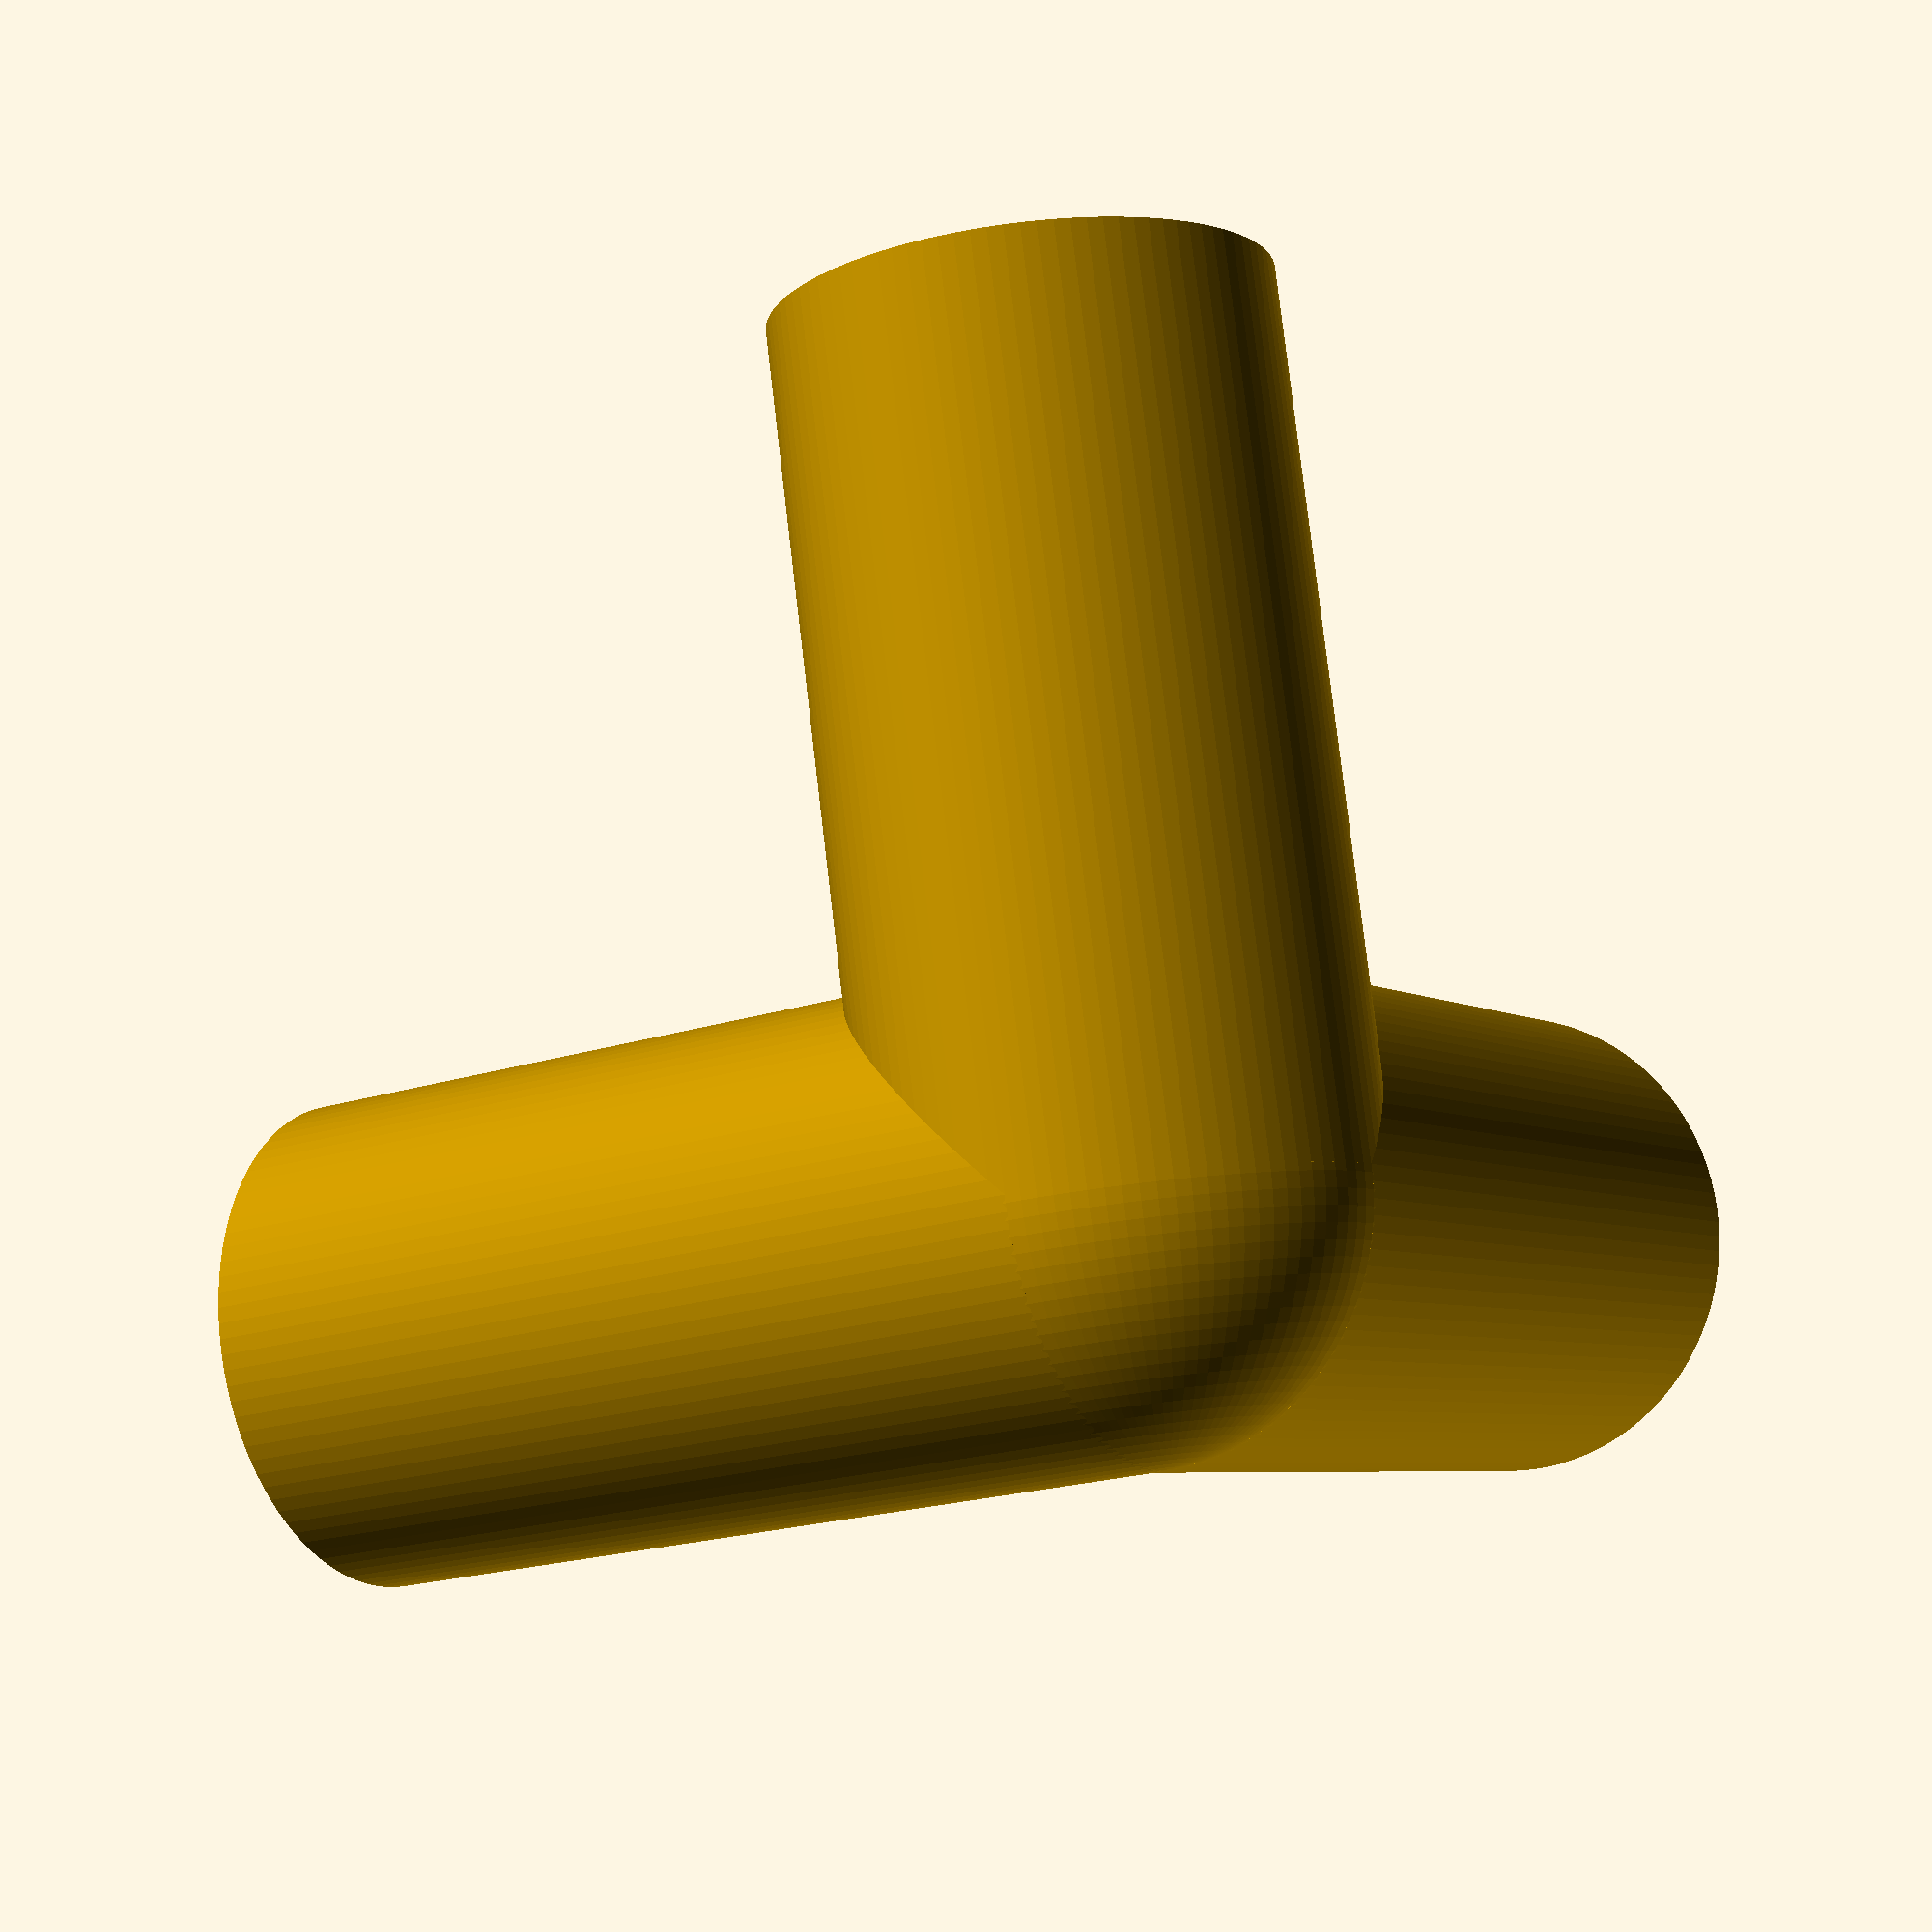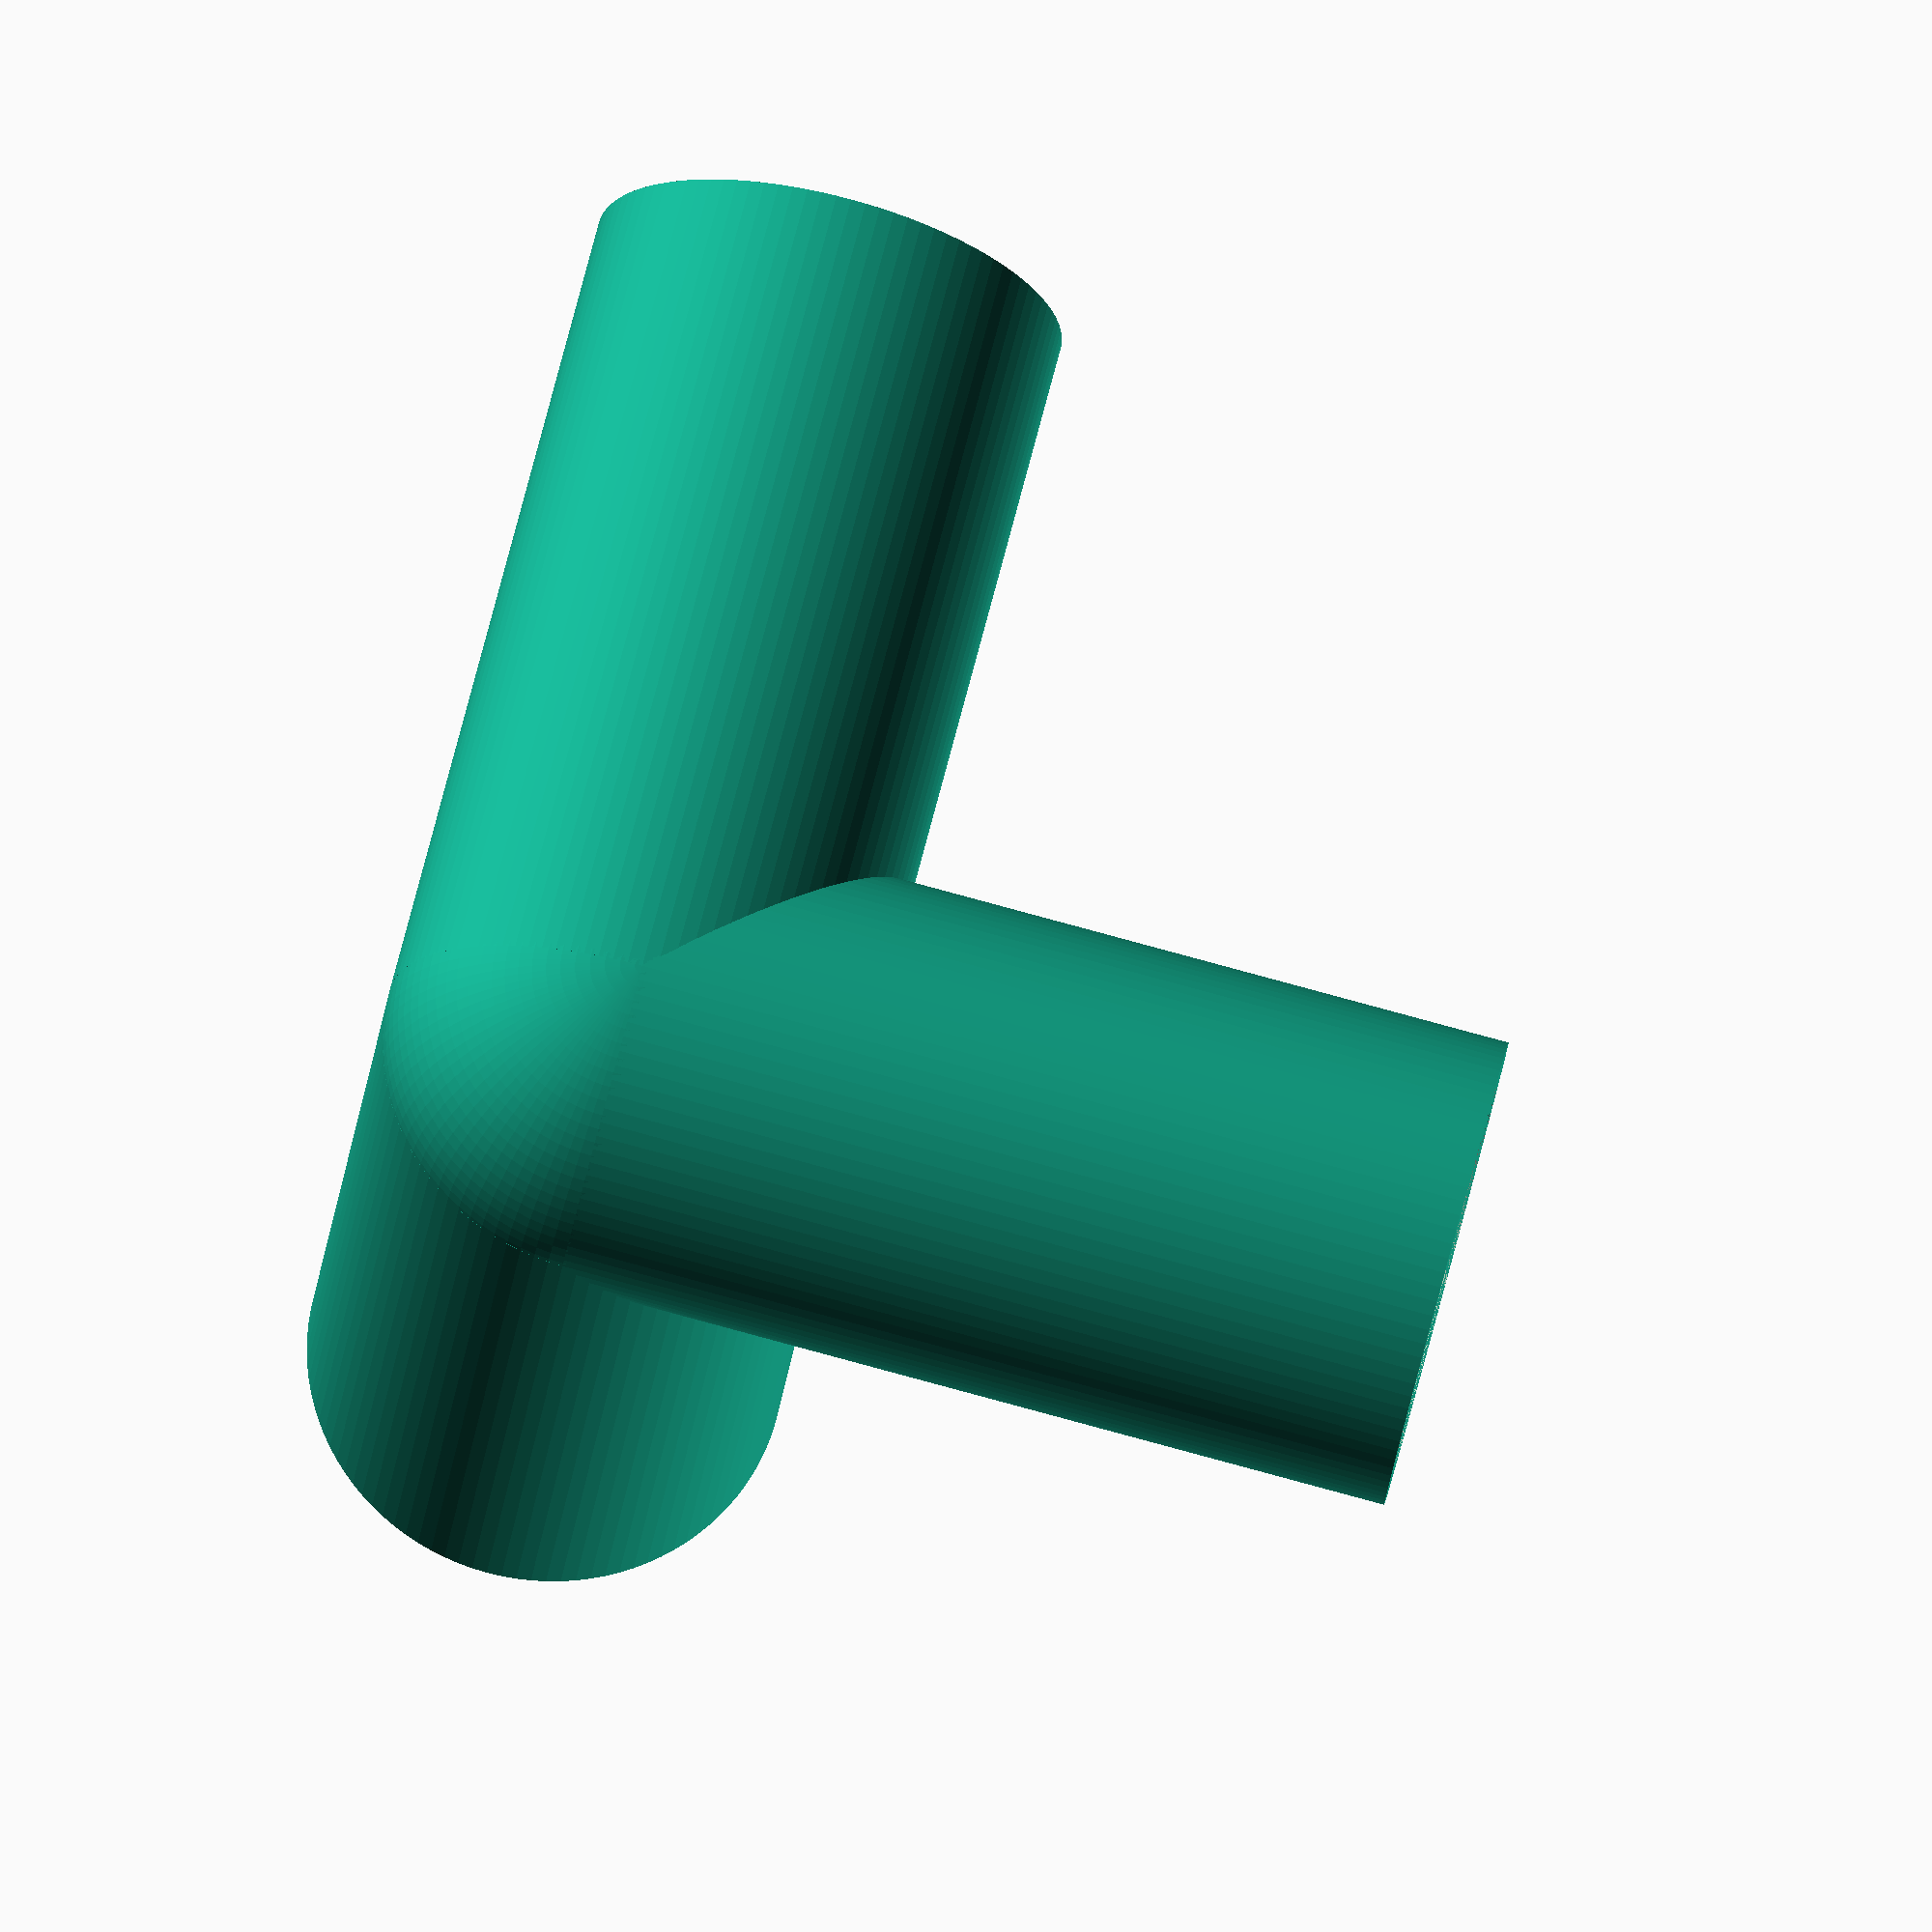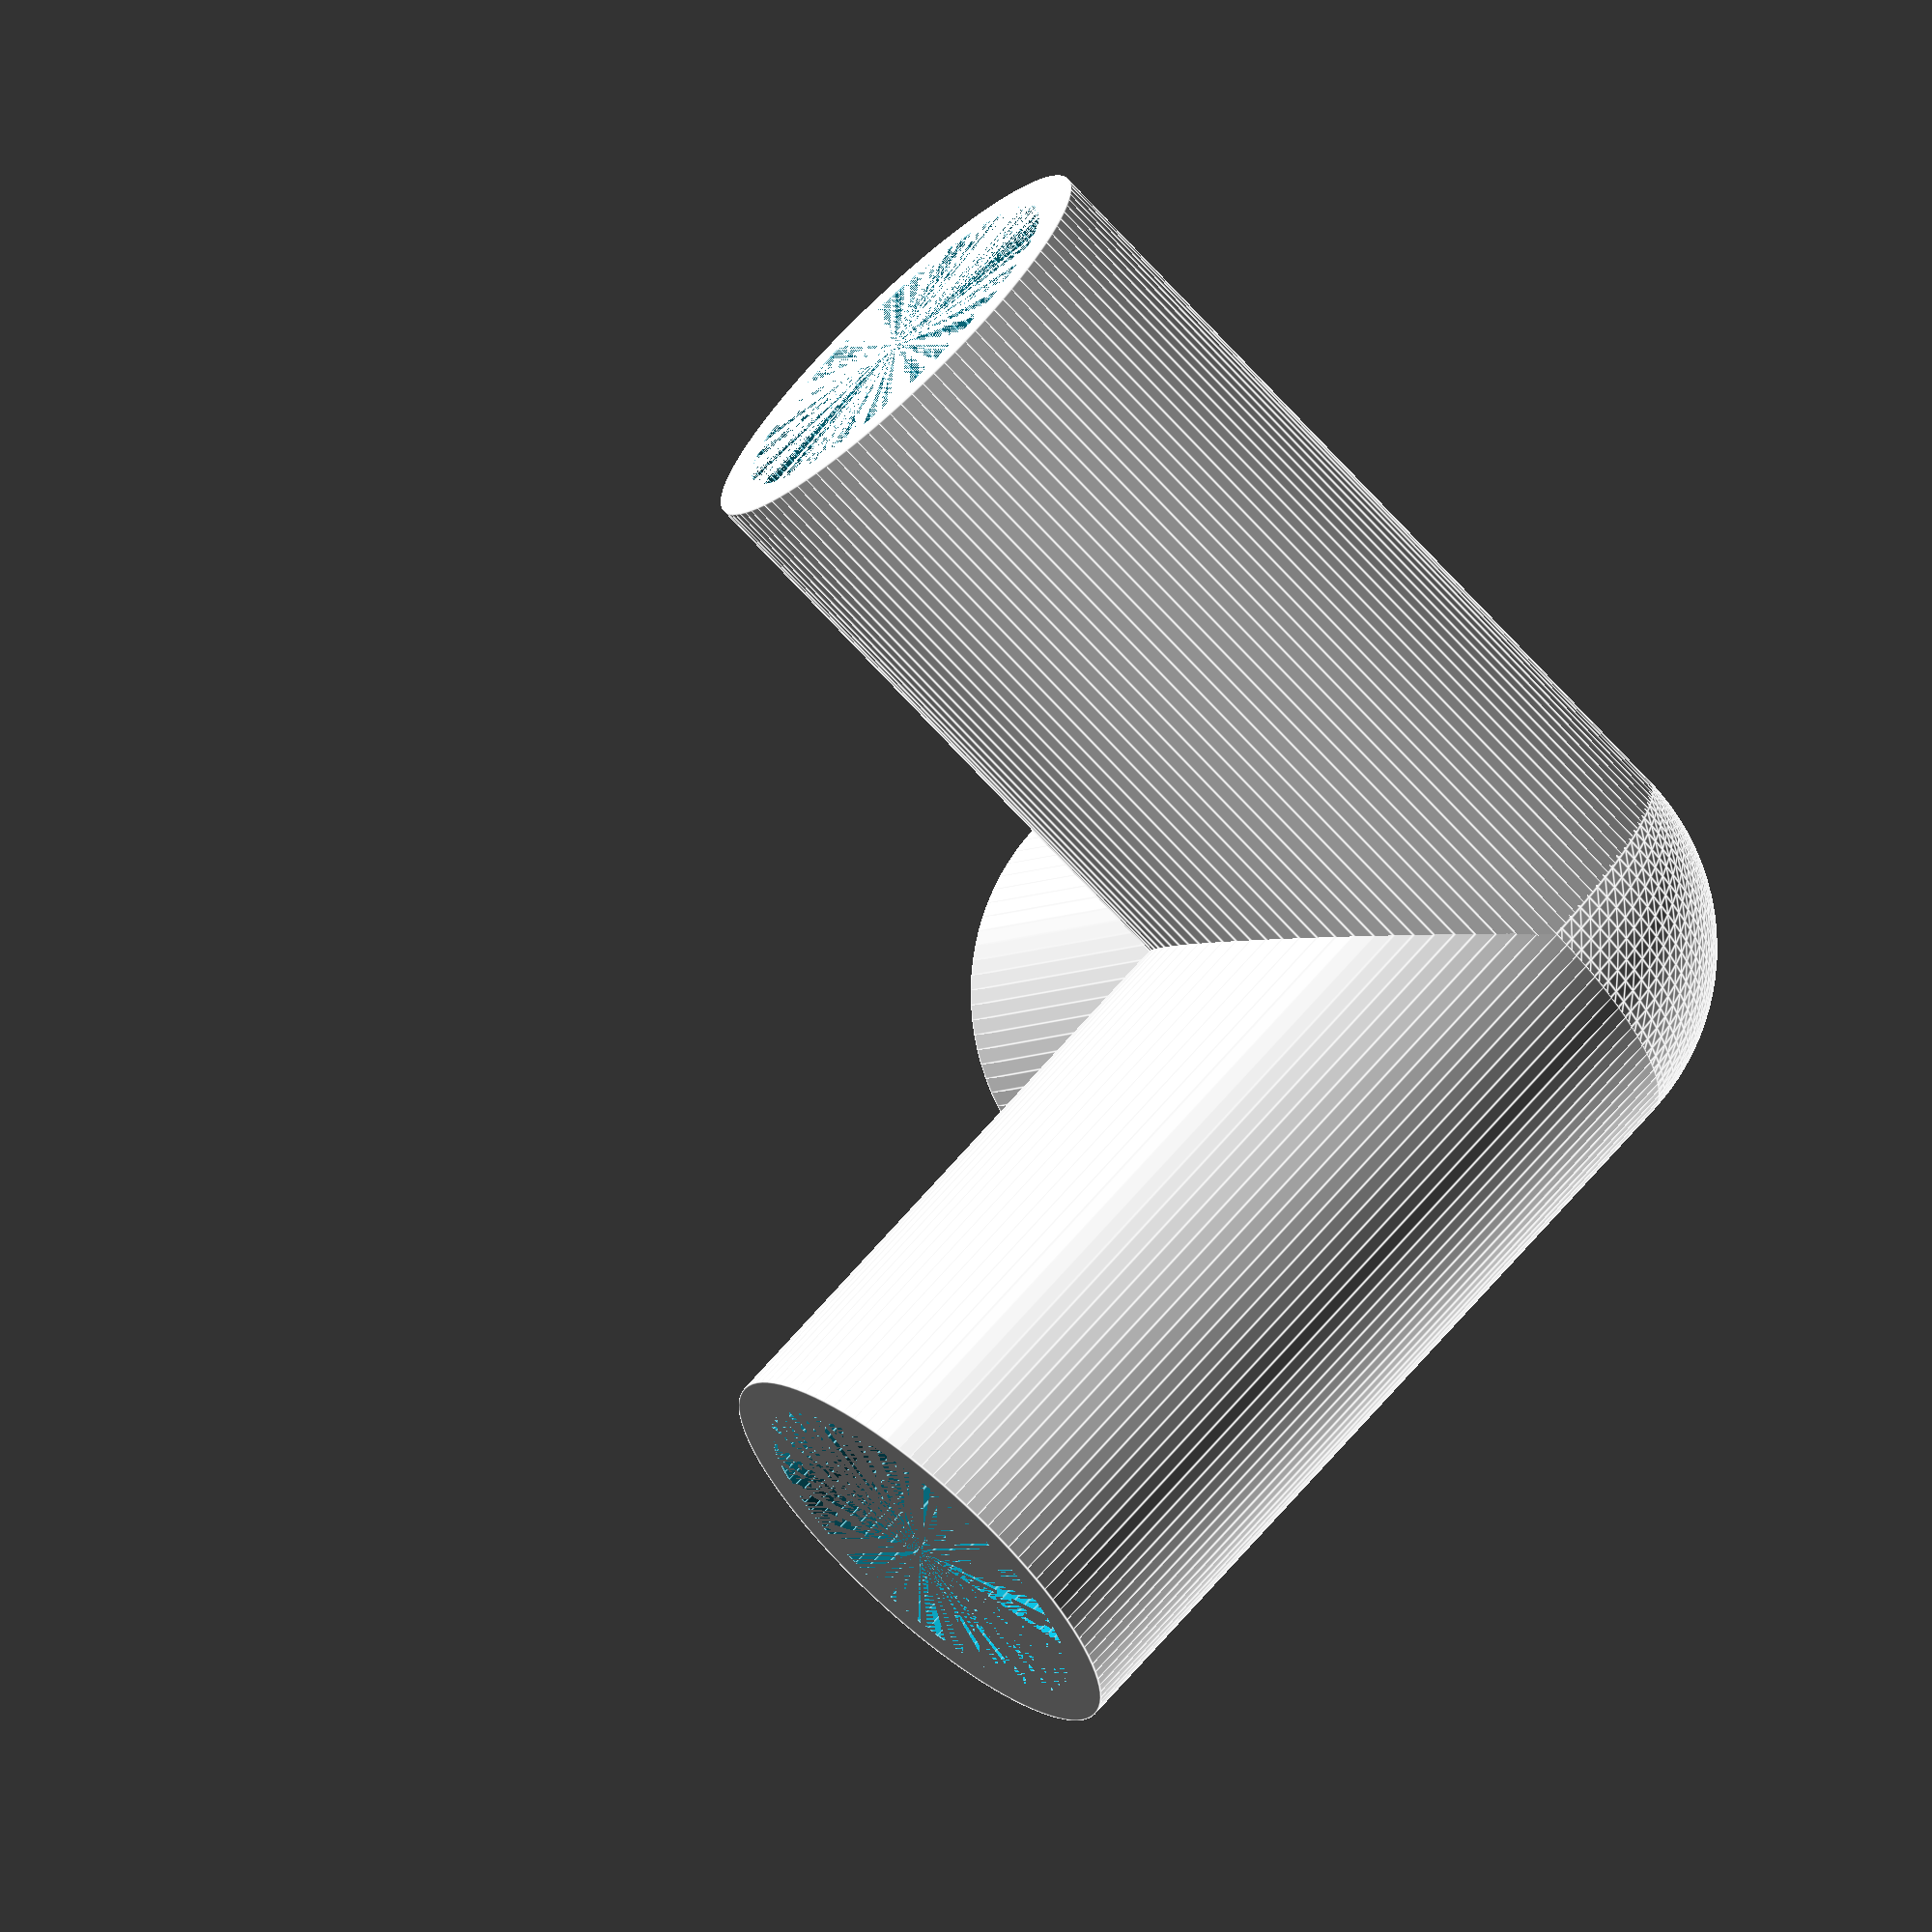
<openscad>
$fa = 1;
$fs = .4;
$fn = 100;


Di = 18.4;
Do = 18.4 + 4;
Ln = 40;



difference(){
    union(){
        sphere(Do / 2);
        cylinder(Ln, Do / 2, Do / 2);
        rotate([270, 0, 0])
            cylinder(Ln, Do / 2, Do / 2);
        rotate([0, 90, 0])
            cylinder(Ln, Do / 2, Do / 2);
        
    }
    
    cylinder(Ln, Di / 2, Di / 2);
    rotate([270, 0, 0])
        cylinder(Ln, Di / 2, Di / 2);
    rotate([0, 90, 0])
        cylinder(Ln, Di / 2, Di / 2);

}


</openscad>
<views>
elev=279.6 azim=119.6 roll=173.3 proj=p view=wireframe
elev=21.1 azim=255.8 roll=174.9 proj=o view=wireframe
elev=111.1 azim=25.8 roll=139.2 proj=o view=edges
</views>
